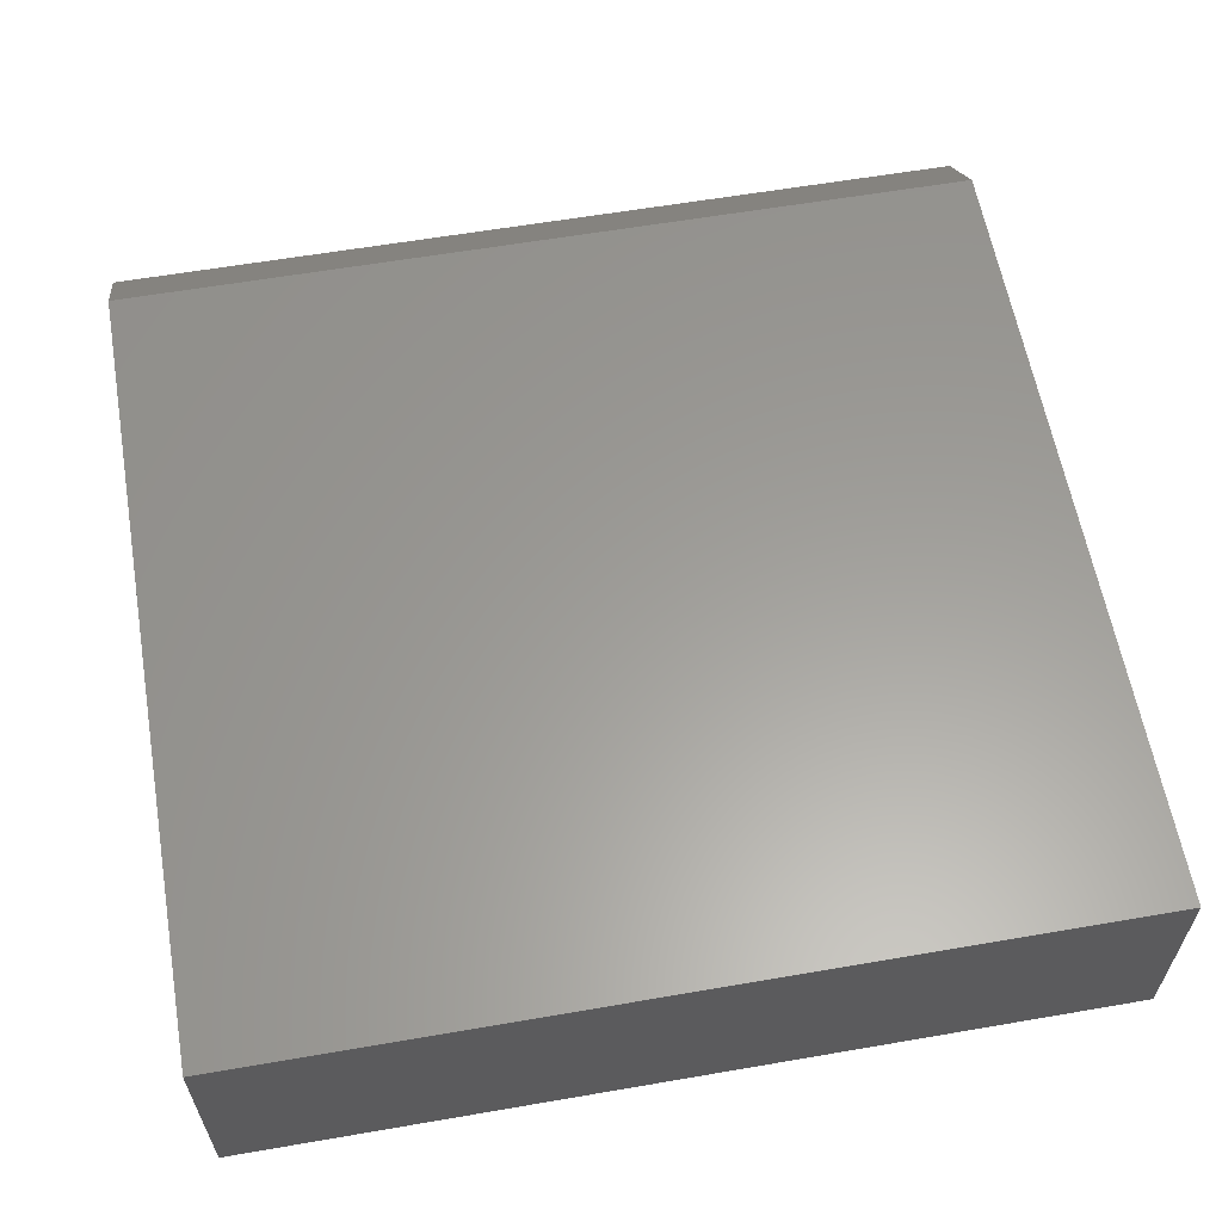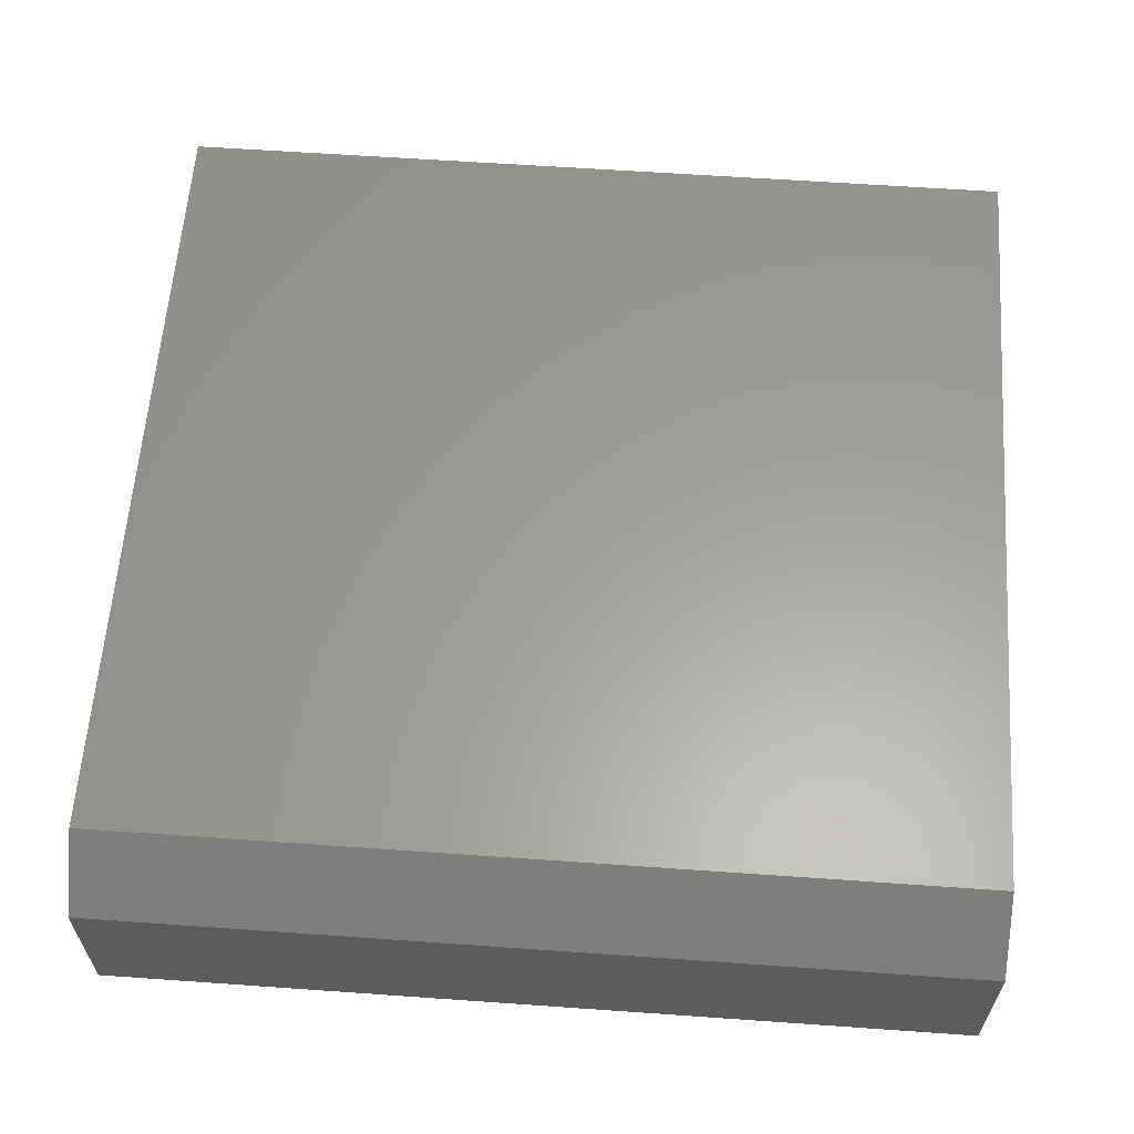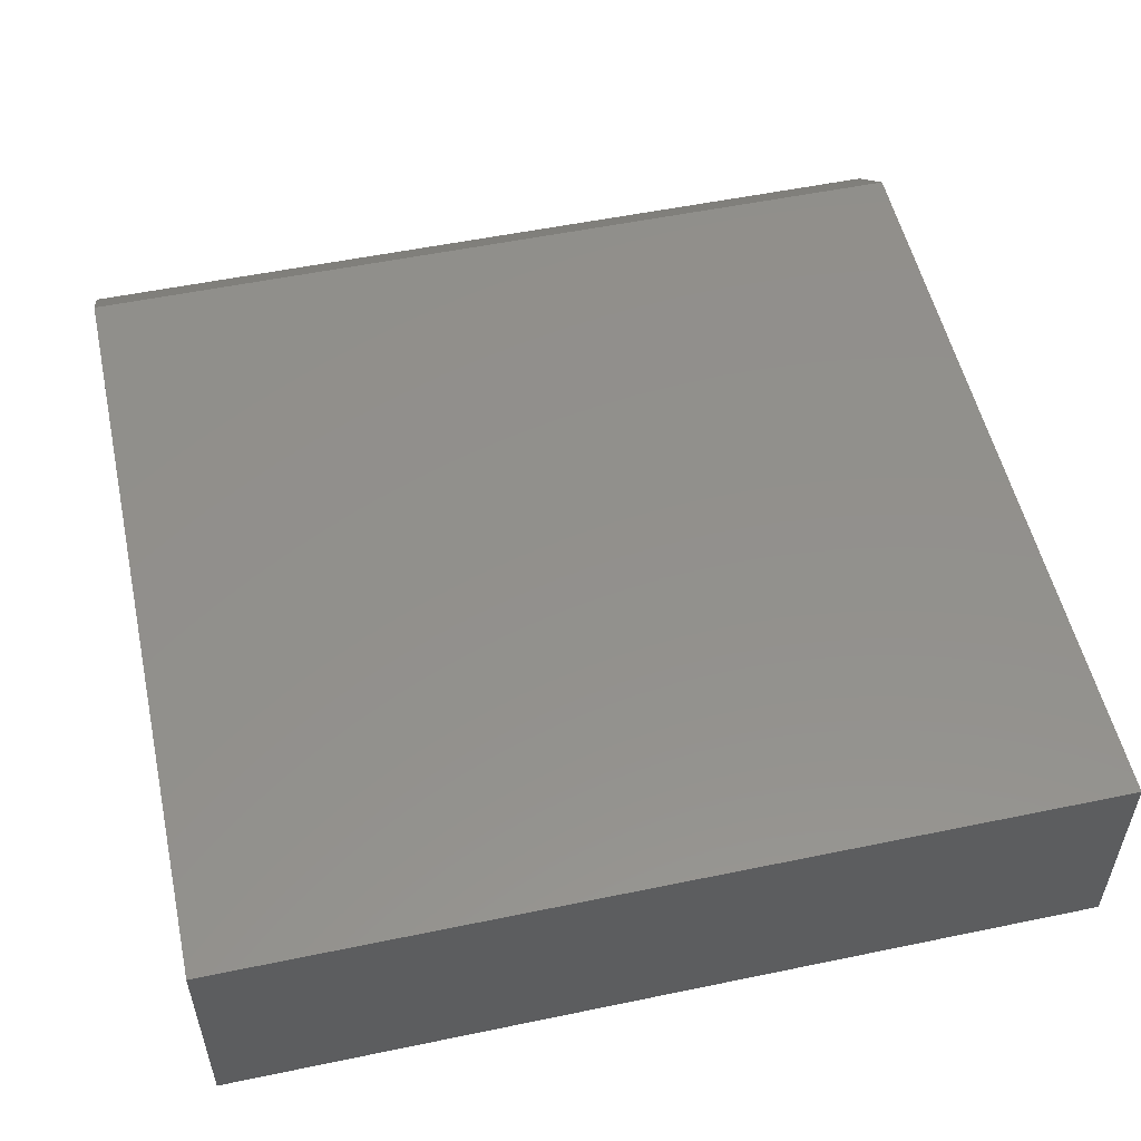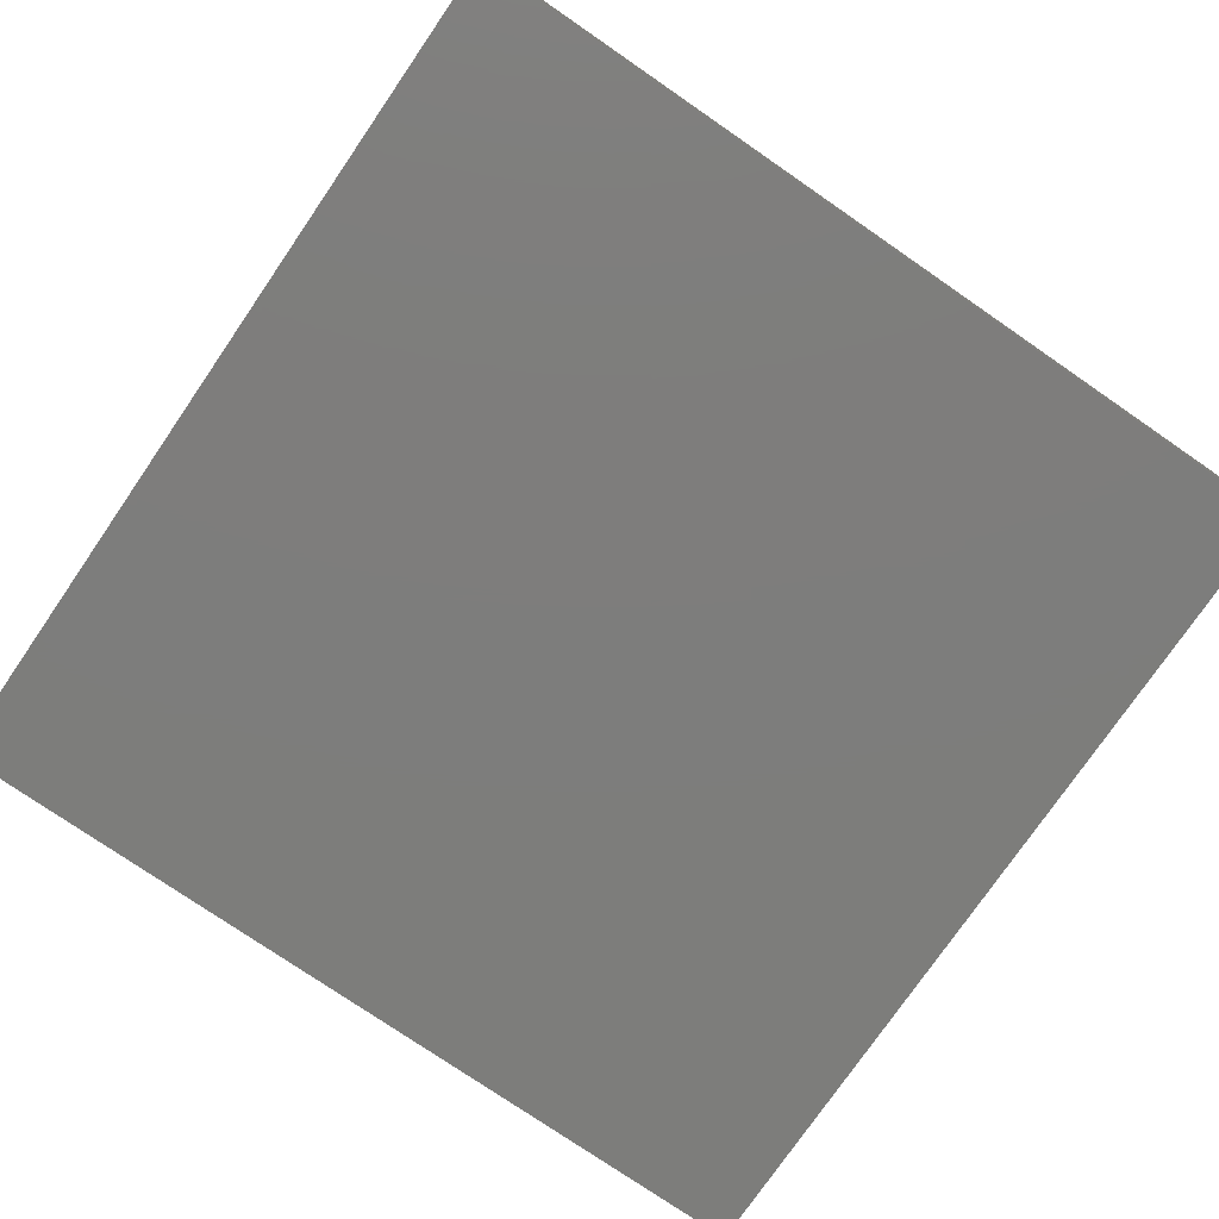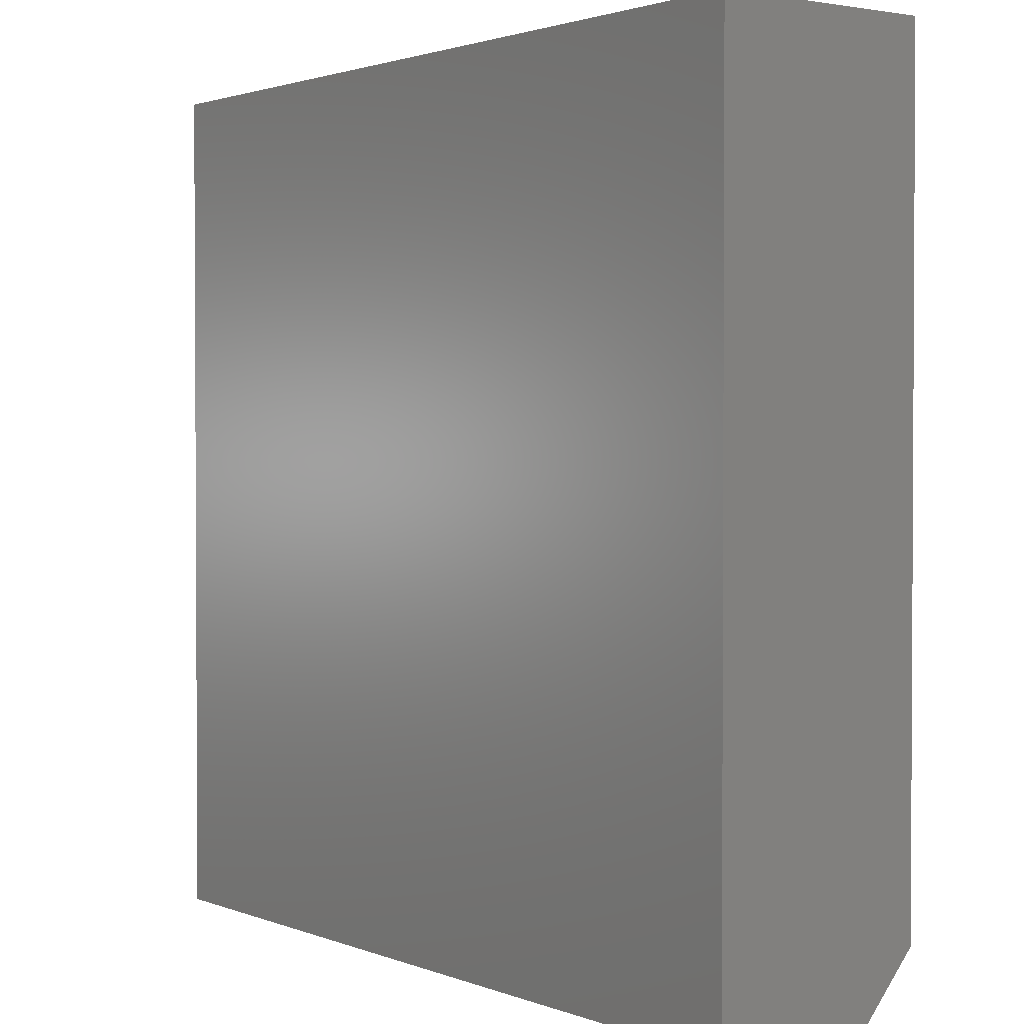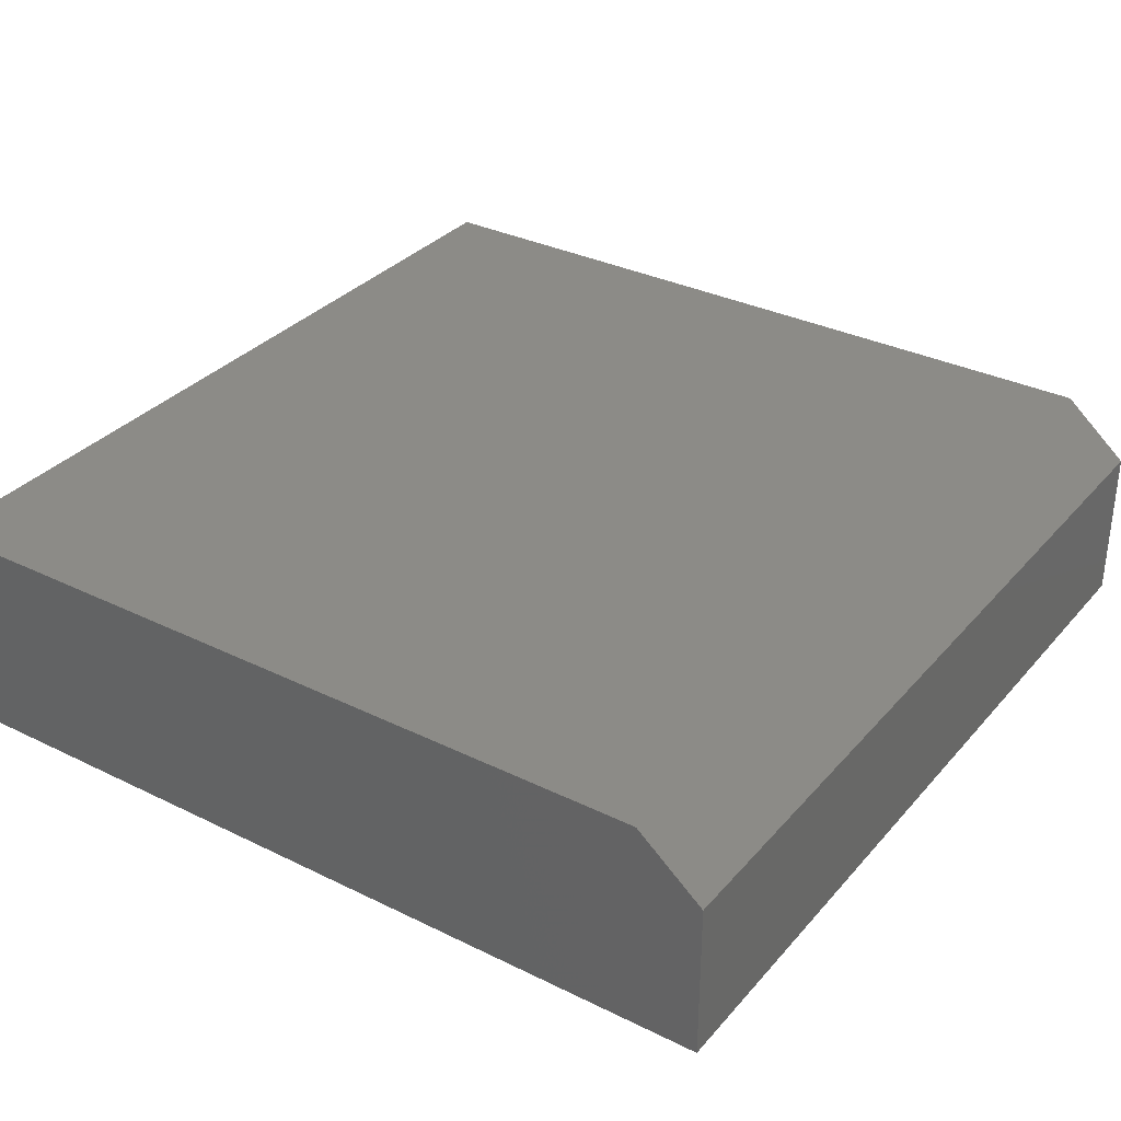
<metadata>
{"format":"stl","ext":"stl","renderer":"f3d","projection":"perspective","resolution":1024,"background":"white","views":[{"elev":60.4,"azim":170.0,"up":"+Z"},{"elev":60.9,"azim":4.1,"up":"+Z"},{"elev":53.5,"azim":167.5,"up":"+Z"},{"elev":-76.8,"azim":145.5,"up":"+Z"},{"elev":1.8,"azim":-126.5,"up":"+Y"},{"elev":33.0,"azim":-55.9,"up":"+Z"}]}
</metadata>
<code>
# stl→obj: 10 verts, 16 faces
v -0.7184 -0.7184 0
v -0.7184 0.7184 0
v 0.7184 -0.7184 0
v 0.7184 0.7184 0
v -0.7184 -0.609 0.3594
v 0.7184 -0.609 0.3594
v -0.7184 0.7184 0.3594
v 0.7184 0.7184 0.3594
v -0.7184 -0.7184 0.2656
v 0.7184 -0.7184 0.2656
f 1 2 3
f 3 2 4
f 5 6 7
f 7 6 8
f 7 2 5
f 5 2 1
f 5 1 9
f 4 8 3
f 3 8 6
f 3 6 10
f 9 1 10
f 10 1 3
f 6 5 10
f 10 5 9
f 8 4 7
f 7 4 2

</code>
